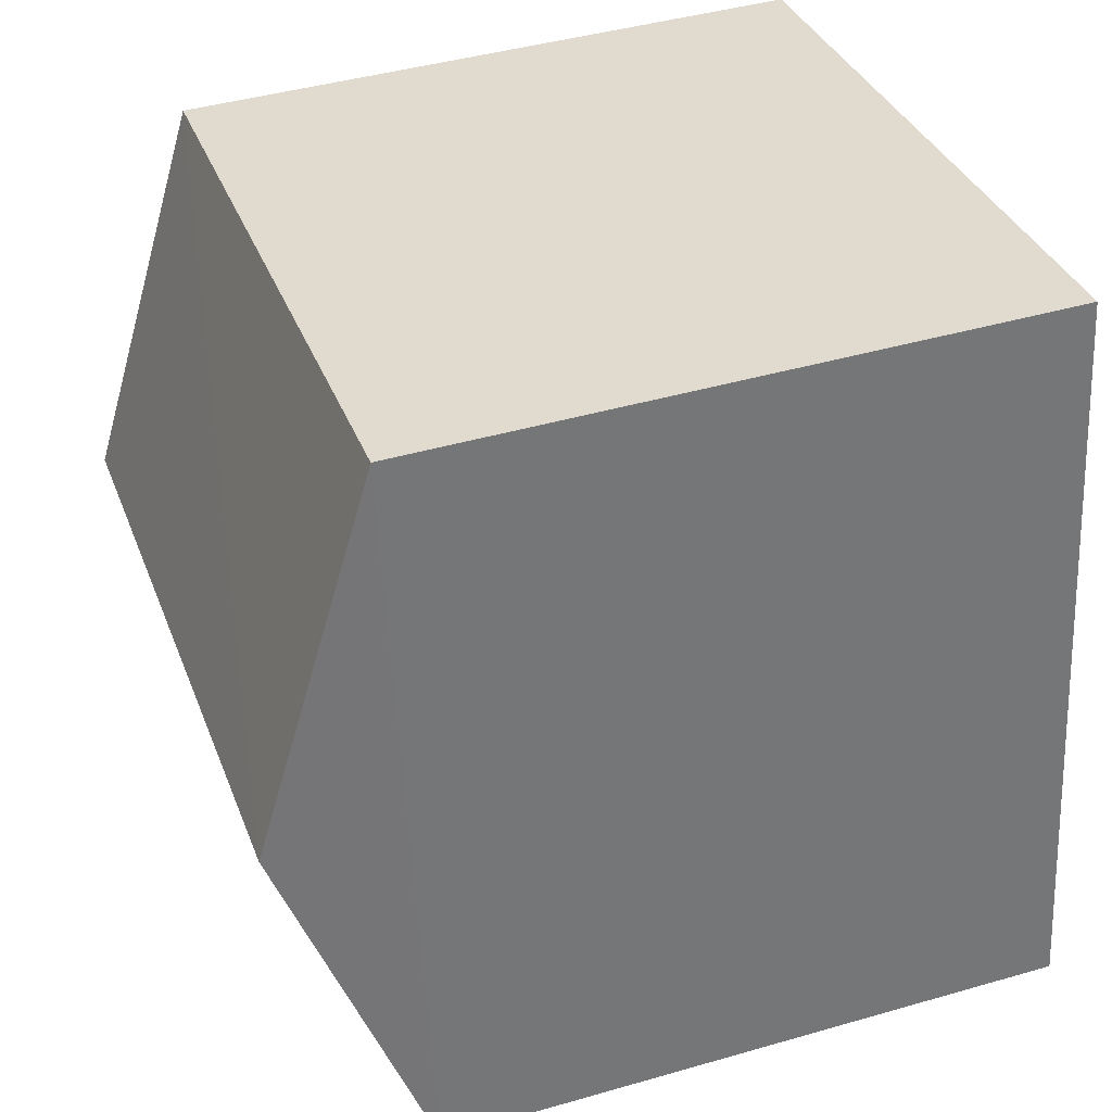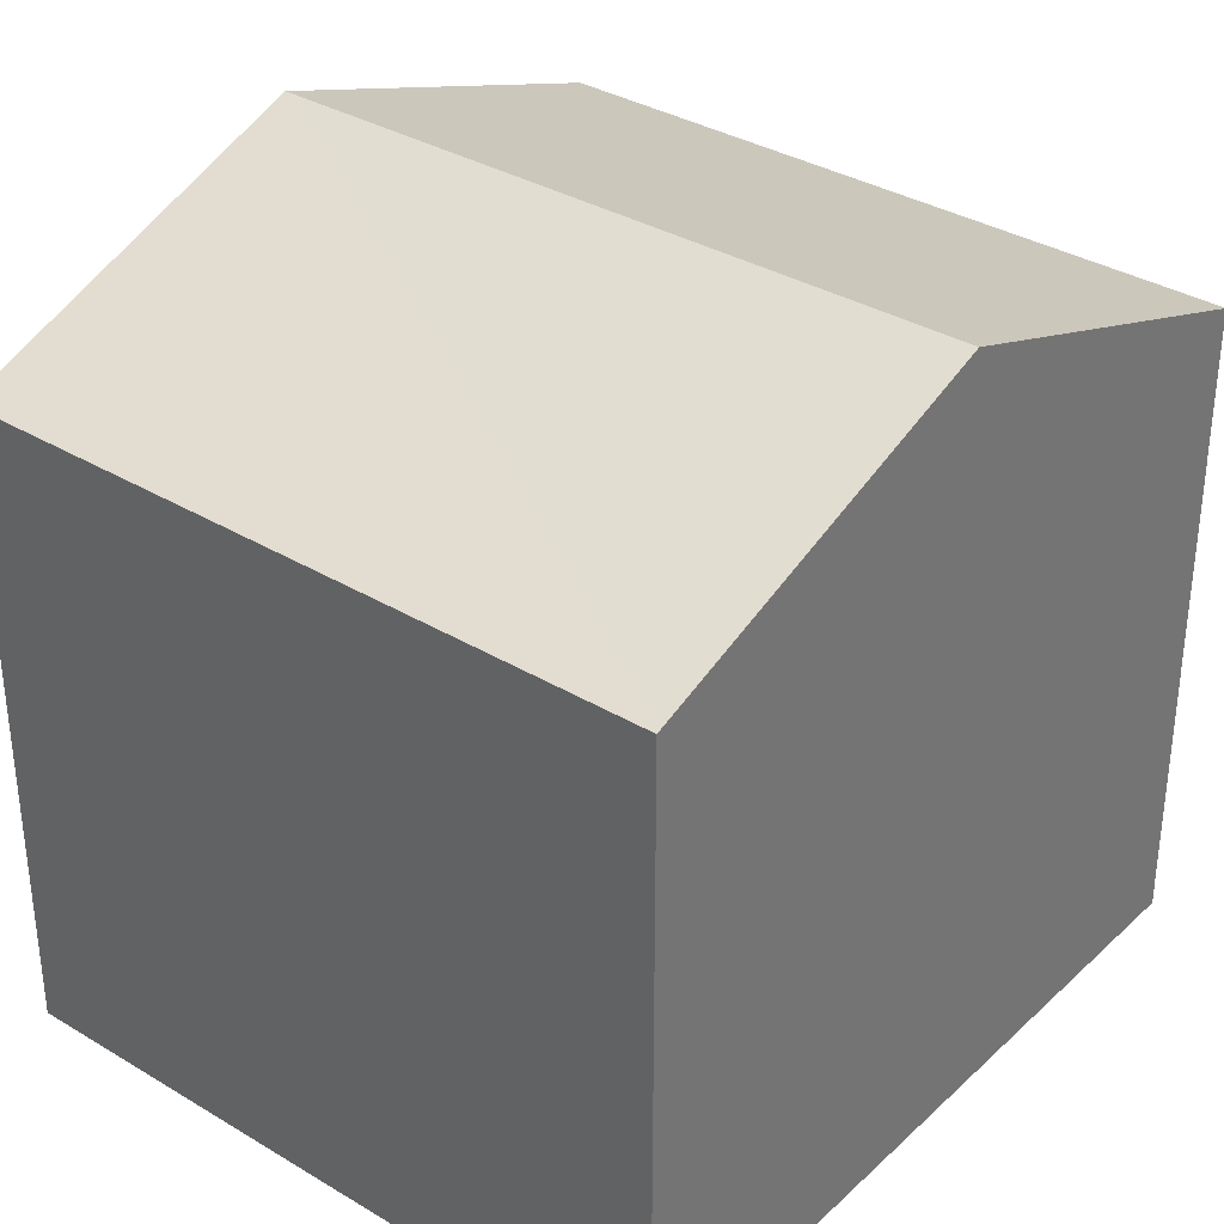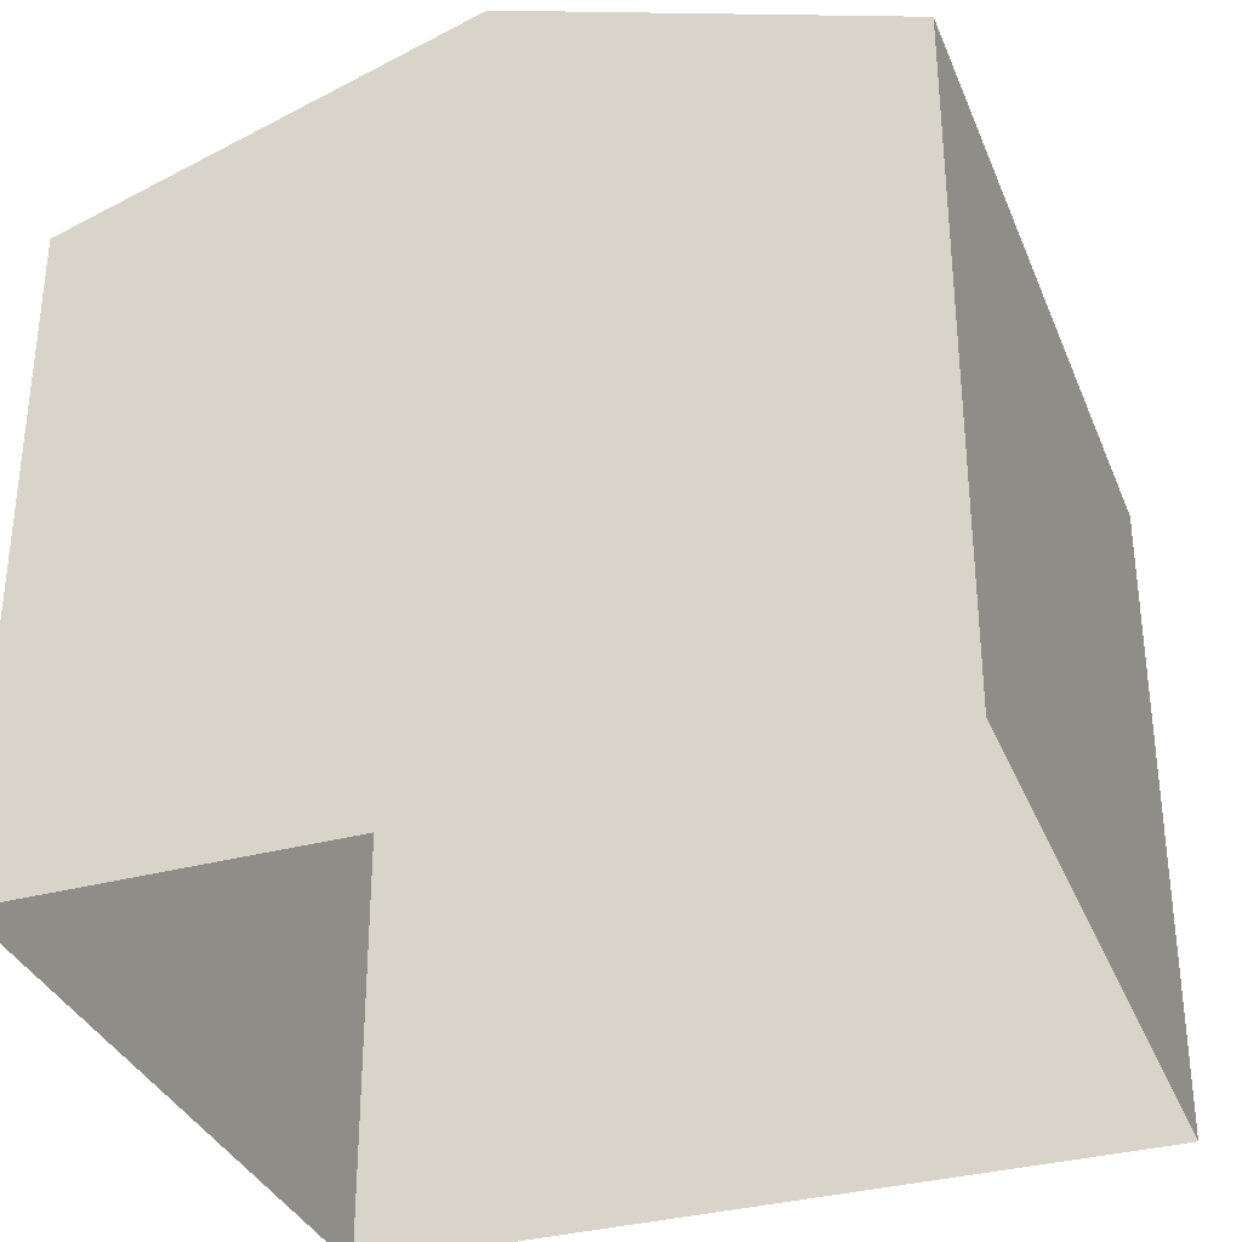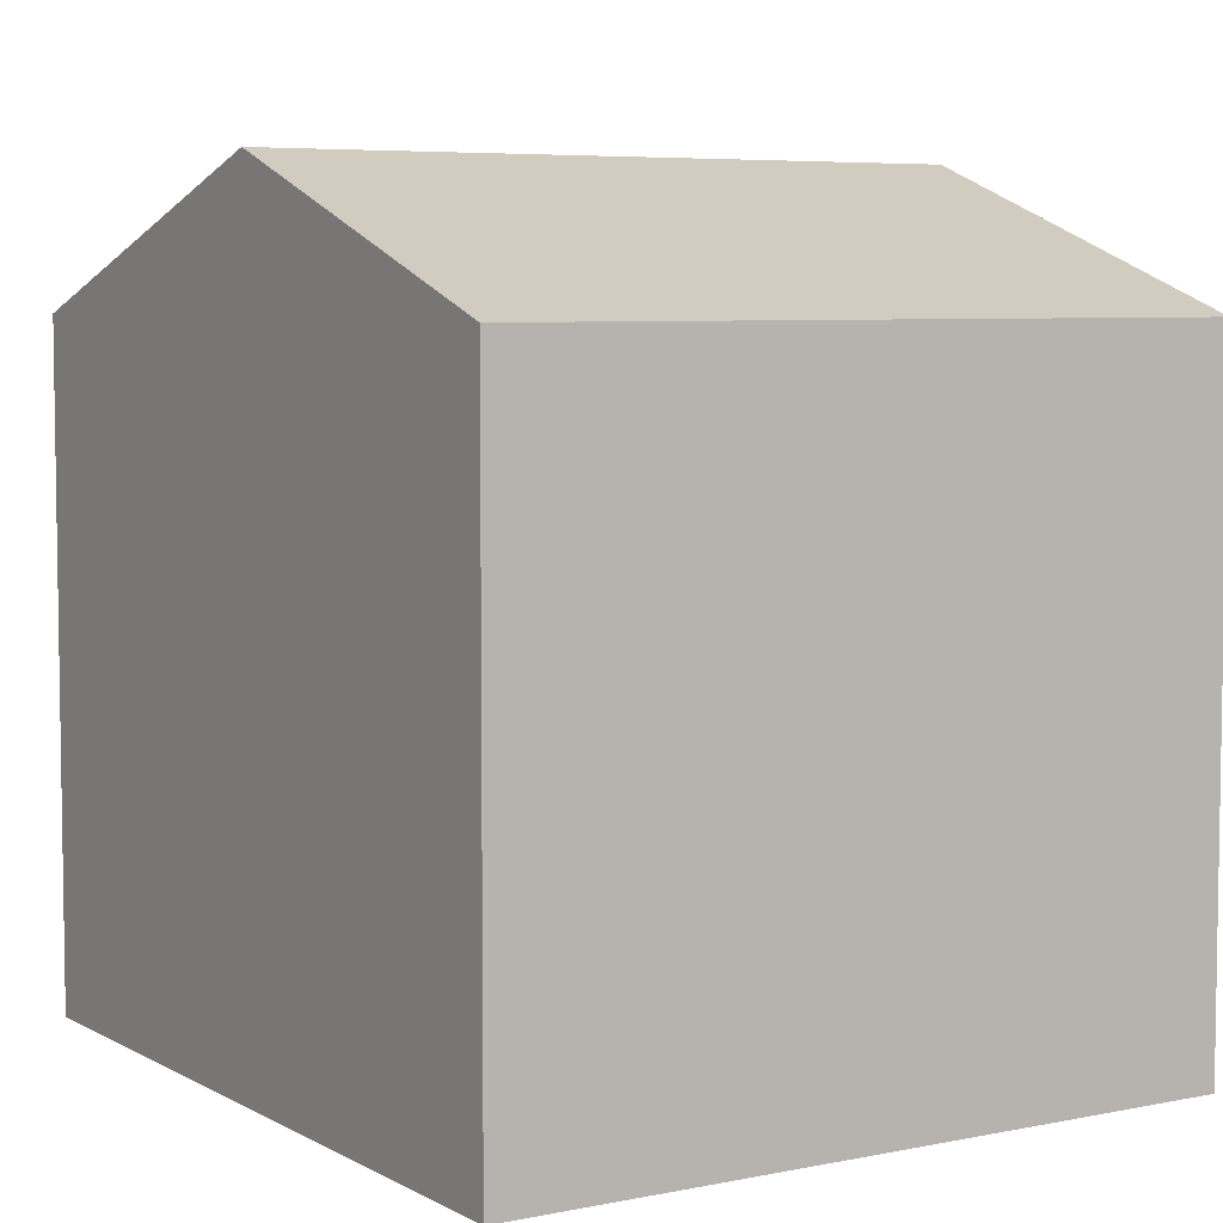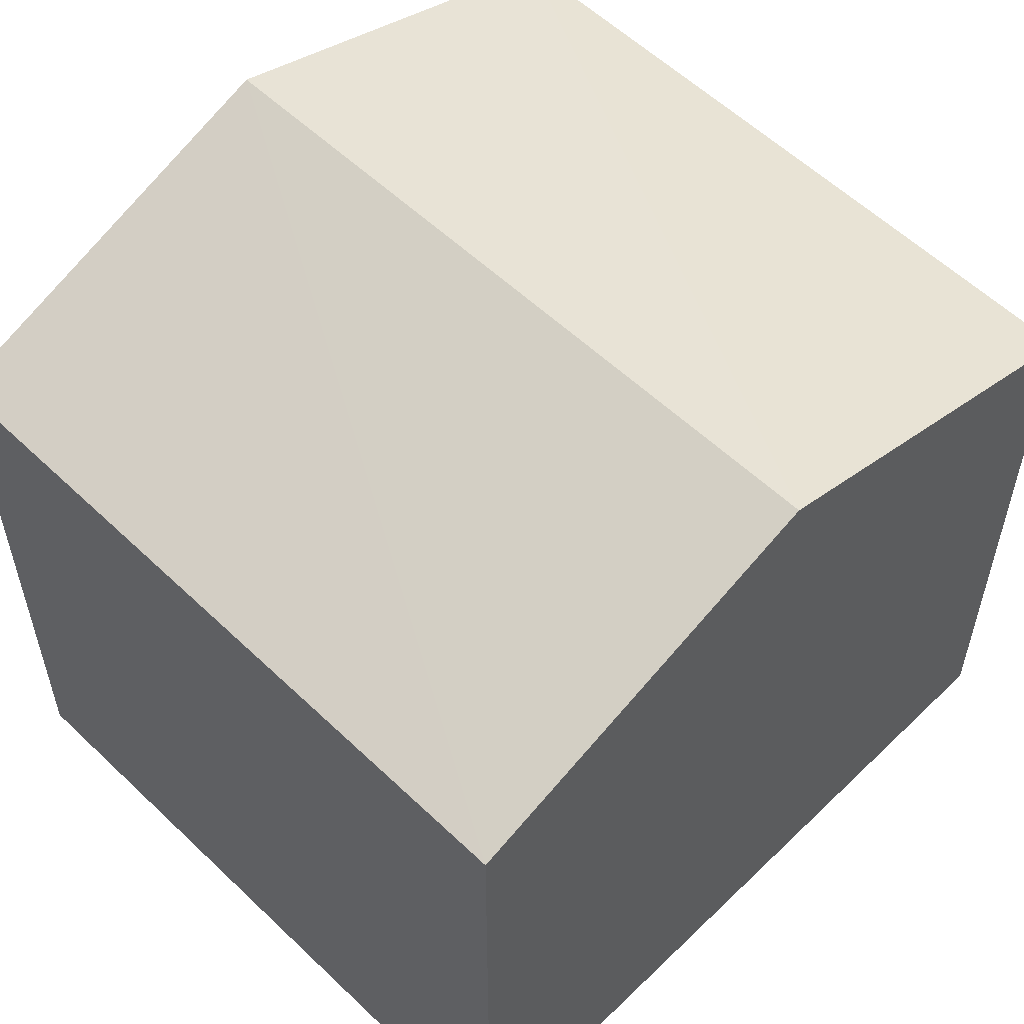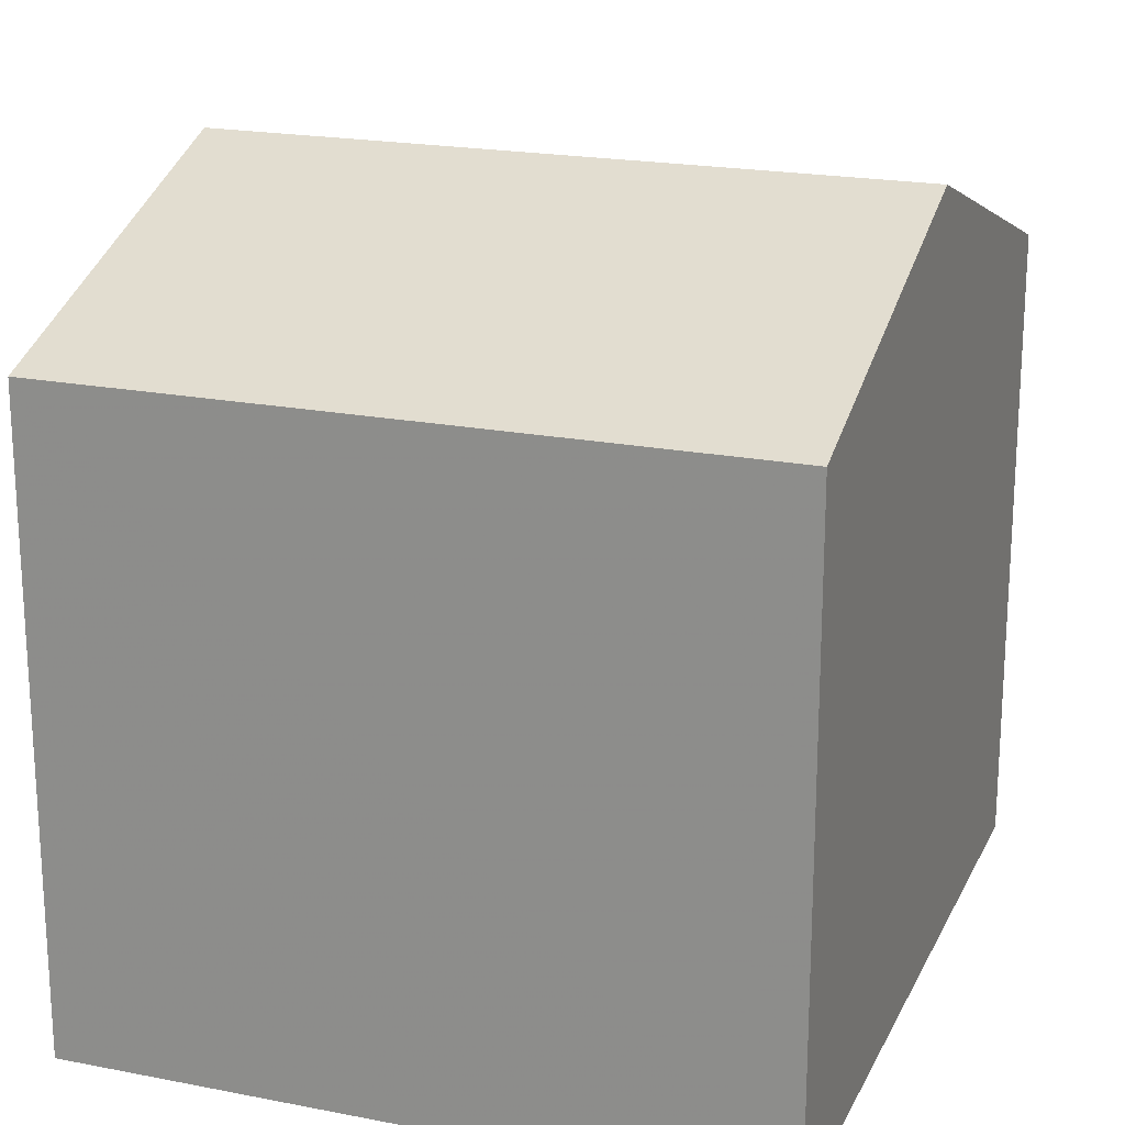
<metadata>
{"format":"obj","ext":"obj","renderer":"f3d","projection":"perspective","resolution":1024,"background":"white","views":[{"elev":43.0,"azim":71.1,"up":"+Y"},{"elev":34.4,"azim":-132.3,"up":"+Z"},{"elev":-34.1,"azim":118.6,"up":"+Z"},{"elev":5.9,"azim":156.5,"up":"+Z"},{"elev":57.1,"azim":-126.5,"up":"+Z"},{"elev":20.3,"azim":-151.5,"up":"+Z"}]}
</metadata>
<code>
v -1.242e+04 -3.474e+04 44.97
v -1.242e+04 -3.474e+04 43.68
v -1.242e+04 -3.474e+04 43.68
v -1.243e+04 -3.474e+04 44.97
v -1.243e+04 -3.474e+04 43.68
v -1.243e+04 -3.475e+04 43.68
v -1.242e+04 -3.474e+04 37.53
v -1.243e+04 -3.474e+04 37.53
v -1.242e+04 -3.474e+04 37.53
v -1.243e+04 -3.475e+04 37.53
f 7 10 8
f 7 9 10
f 1 2 3
f 4 5 6
f 3 7 8
f 5 3 8
f 3 9 7
f 3 2 9
f 2 10 9
f 2 6 10
f 5 8 10
f 6 5 10
f 2 4 6
f 1 4 2
f 4 1 5
f 5 1 3

</code>
